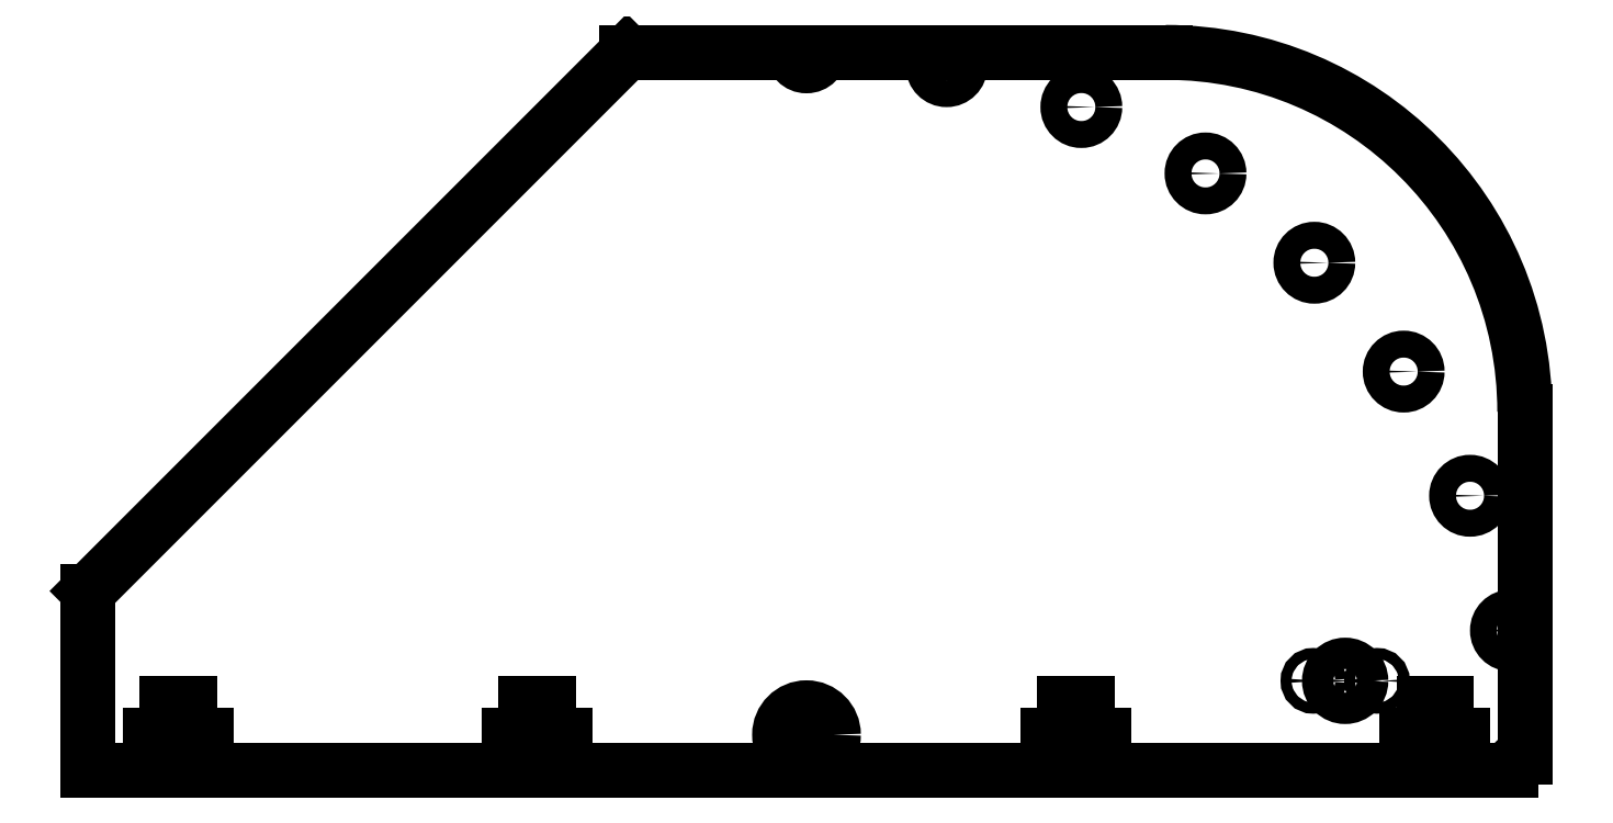
<metadata>
{"format":"dxf","ext":"dxf","renderer":"ezdxf+matplotlib","layout":"modelspace","background":"white","min_lineweight":24,"dpi":150}
</metadata>
<code>
0
SECTION
2
ENTITIES
0
CIRCLE
8
VISIBLE
10
4
20
0.2
30
0.125
40
0.15
0
CIRCLE
8
VISIBLE
10
6.823
20
0.5
30
0.125
40
0.03
0
CIRCLE
8
VISIBLE
10
7.177
20
0.5
30
0.125
40
0.03
0
CIRCLE
8
VISIBLE
10
7
20
0.5
30
0.125
40
0.0875
0
CIRCLE
8
VISIBLE
10
7.923
20
0.7804
30
0.125
40
0.075
0
CIRCLE
8
VISIBLE
10
7.696
20
1.531
30
0.125
40
0.075
0
CIRCLE
8
VISIBLE
10
7.326
20
2.222
30
0.125
40
0.075
0
CIRCLE
8
VISIBLE
10
6.828
20
2.828
30
0.125
40
0.075
0
CIRCLE
8
VISIBLE
10
6.222
20
3.326
30
0.125
40
0.075
0
CIRCLE
8
VISIBLE
10
5.531
20
3.696
30
0.125
40
0.075
0
CIRCLE
8
VISIBLE
10
4.78
20
3.923
30
0.125
40
0.075
0
LINE
8
VISIBLE
10
8
20
0.075
30
0.125
11
8
21
2
31
0.125
0
ARC
8
VISIBLE
10
6
20
2
30
0.125
40
2
50
0
51
90
0
LINE
8
VISIBLE
10
4.075
20
4
30
0.125
11
6
21
4
31
0.125
0
ARC
8
VISIBLE
10
4
20
4
30
0.125
40
0.075
50
180
51
0
0
LINE
8
VISIBLE
10
3
20
4
30
0.125
11
3.925
21
4
31
0.125
0
LINE
8
VISIBLE
10
3
20
4
30
0.125
11
-1e-16
21
1
31
0.125
0
LINE
8
VISIBLE
10
0
20
0
30
0.125
11
-1e-16
21
1
31
0.125
0
LINE
8
VISIBLE
10
0
20
0
30
0.125
11
0.4375
21
0
31
0.125
0
LINE
8
VISIBLE
10
0.4375
20
0
30
0.125
11
0.4375
21
0.1
31
0.125
0
LINE
8
VISIBLE
10
0.3438
20
0.1
30
0.125
11
0.4375
21
0.1
31
0.125
0
LINE
8
VISIBLE
10
0.3438
20
0.2
30
0.125
11
0.3438
21
0.1
31
0.125
0
LINE
8
VISIBLE
10
0.3438
20
0.2
30
0.125
11
0.4375
21
0.2
31
0.125
0
LINE
8
VISIBLE
10
0.4375
20
0.2
30
0.125
11
0.4375
21
0.375
31
0.125
0
LINE
8
VISIBLE
10
0.4375
20
0.375
30
0.125
11
0.5625
21
0.375
31
0.125
0
LINE
8
VISIBLE
10
0.5625
20
0.2
30
0.125
11
0.5625
21
0.375
31
0.125
0
LINE
8
VISIBLE
10
0.5625
20
0.2
30
0.125
11
0.6563
21
0.2
31
0.125
0
LINE
8
VISIBLE
10
0.6563
20
0.2
30
0.125
11
0.6563
21
0.1
31
0.125
0
LINE
8
VISIBLE
10
0.5625
20
0.1
30
0.125
11
0.6563
21
0.1
31
0.125
0
LINE
8
VISIBLE
10
0.5625
20
0
30
0.125
11
0.5625
21
0.1
31
0.125
0
LINE
8
VISIBLE
10
0.5625
20
0
30
0.125
11
2.438
21
1e-16
31
0.125
0
LINE
8
VISIBLE
10
2.438
20
1e-16
30
0.125
11
2.438
21
0.1
31
0.125
0
LINE
8
VISIBLE
10
2.344
20
0.1
30
0.125
11
2.438
21
0.1
31
0.125
0
LINE
8
VISIBLE
10
2.344
20
0.2
30
0.125
11
2.344
21
0.1
31
0.125
0
LINE
8
VISIBLE
10
2.344
20
0.2
30
0.125
11
2.438
21
0.2
31
0.125
0
LINE
8
VISIBLE
10
2.438
20
0.2
30
0.125
11
2.438
21
0.375
31
0.125
0
LINE
8
VISIBLE
10
2.438
20
0.375
30
0.125
11
2.562
21
0.375
31
0.125
0
LINE
8
VISIBLE
10
2.562
20
0.2
30
0.125
11
2.562
21
0.375
31
0.125
0
LINE
8
VISIBLE
10
2.562
20
0.2
30
0.125
11
2.656
21
0.2
31
0.125
0
LINE
8
VISIBLE
10
2.656
20
0.2
30
0.125
11
2.656
21
0.1
31
0.125
0
LINE
8
VISIBLE
10
2.562
20
0.1
30
0.125
11
2.656
21
0.1
31
0.125
0
LINE
8
VISIBLE
10
2.562
20
1e-16
30
0.125
11
2.562
21
0.1
31
0.125
0
LINE
8
VISIBLE
10
2.562
20
1e-16
30
0.125
11
5.438
21
9e-16
31
0.125
0
LINE
8
VISIBLE
10
5.438
20
9e-16
30
0.125
11
5.438
21
0.1
31
0.125
0
LINE
8
VISIBLE
10
5.438
20
0.1
30
0.125
11
5.344
21
0.1
31
0.125
0
LINE
8
VISIBLE
10
5.344
20
0.2
30
0.125
11
5.344
21
0.1
31
0.125
0
LINE
8
VISIBLE
10
5.438
20
0.2
30
0.125
11
5.344
21
0.2
31
0.125
0
LINE
8
VISIBLE
10
5.438
20
0.2
30
0.125
11
5.438
21
0.375
31
0.125
0
LINE
8
VISIBLE
10
5.563
20
0.375
30
0.125
11
5.438
21
0.375
31
0.125
0
LINE
8
VISIBLE
10
5.563
20
0.2
30
0.125
11
5.563
21
0.375
31
0.125
0
LINE
8
VISIBLE
10
5.656
20
0.2
30
0.125
11
5.563
21
0.2
31
0.125
0
LINE
8
VISIBLE
10
5.656
20
0.2
30
0.125
11
5.656
21
0.1
31
0.125
0
LINE
8
VISIBLE
10
5.656
20
0.1
30
0.125
11
5.563
21
0.1
31
0.125
0
LINE
8
VISIBLE
10
5.563
20
1e-15
30
0.125
11
5.563
21
0.1
31
0.125
0
LINE
8
VISIBLE
10
5.563
20
1e-15
30
0.125
11
7.438
21
1.9e-15
31
0.125
0
LINE
8
VISIBLE
10
7.438
20
1.9e-15
30
0.125
11
7.438
21
0.1
31
0.125
0
LINE
8
VISIBLE
10
7.438
20
0.1
30
0.125
11
7.344
21
0.1
31
0.125
0
LINE
8
VISIBLE
10
7.344
20
0.2
30
0.125
11
7.344
21
0.1
31
0.125
0
LINE
8
VISIBLE
10
7.438
20
0.2
30
0.125
11
7.344
21
0.2
31
0.125
0
LINE
8
VISIBLE
10
7.438
20
0.2
30
0.125
11
7.438
21
0.375
31
0.125
0
LINE
8
VISIBLE
10
7.563
20
0.375
30
0.125
11
7.438
21
0.375
31
0.125
0
LINE
8
VISIBLE
10
7.563
20
0.2
30
0.125
11
7.563
21
0.375
31
0.125
0
LINE
8
VISIBLE
10
7.656
20
0.2
30
0.125
11
7.563
21
0.2
31
0.125
0
LINE
8
VISIBLE
10
7.656
20
0.2
30
0.125
11
7.656
21
0.1
31
0.125
0
LINE
8
VISIBLE
10
7.656
20
0.1
30
0.125
11
7.563
21
0.1
31
0.125
0
LINE
8
VISIBLE
10
7.563
20
1.9e-15
30
0.125
11
7.563
21
0.1
31
0.125
0
LINE
8
VISIBLE
10
7.563
20
1.9e-15
30
0.125
11
7.925
21
0
31
0.125
0
ARC
8
VISIBLE
10
8
20
1.1e-15
30
0.125
40
0.075
50
90
51
180
0
ENDSEC
0
EOF

</code>
